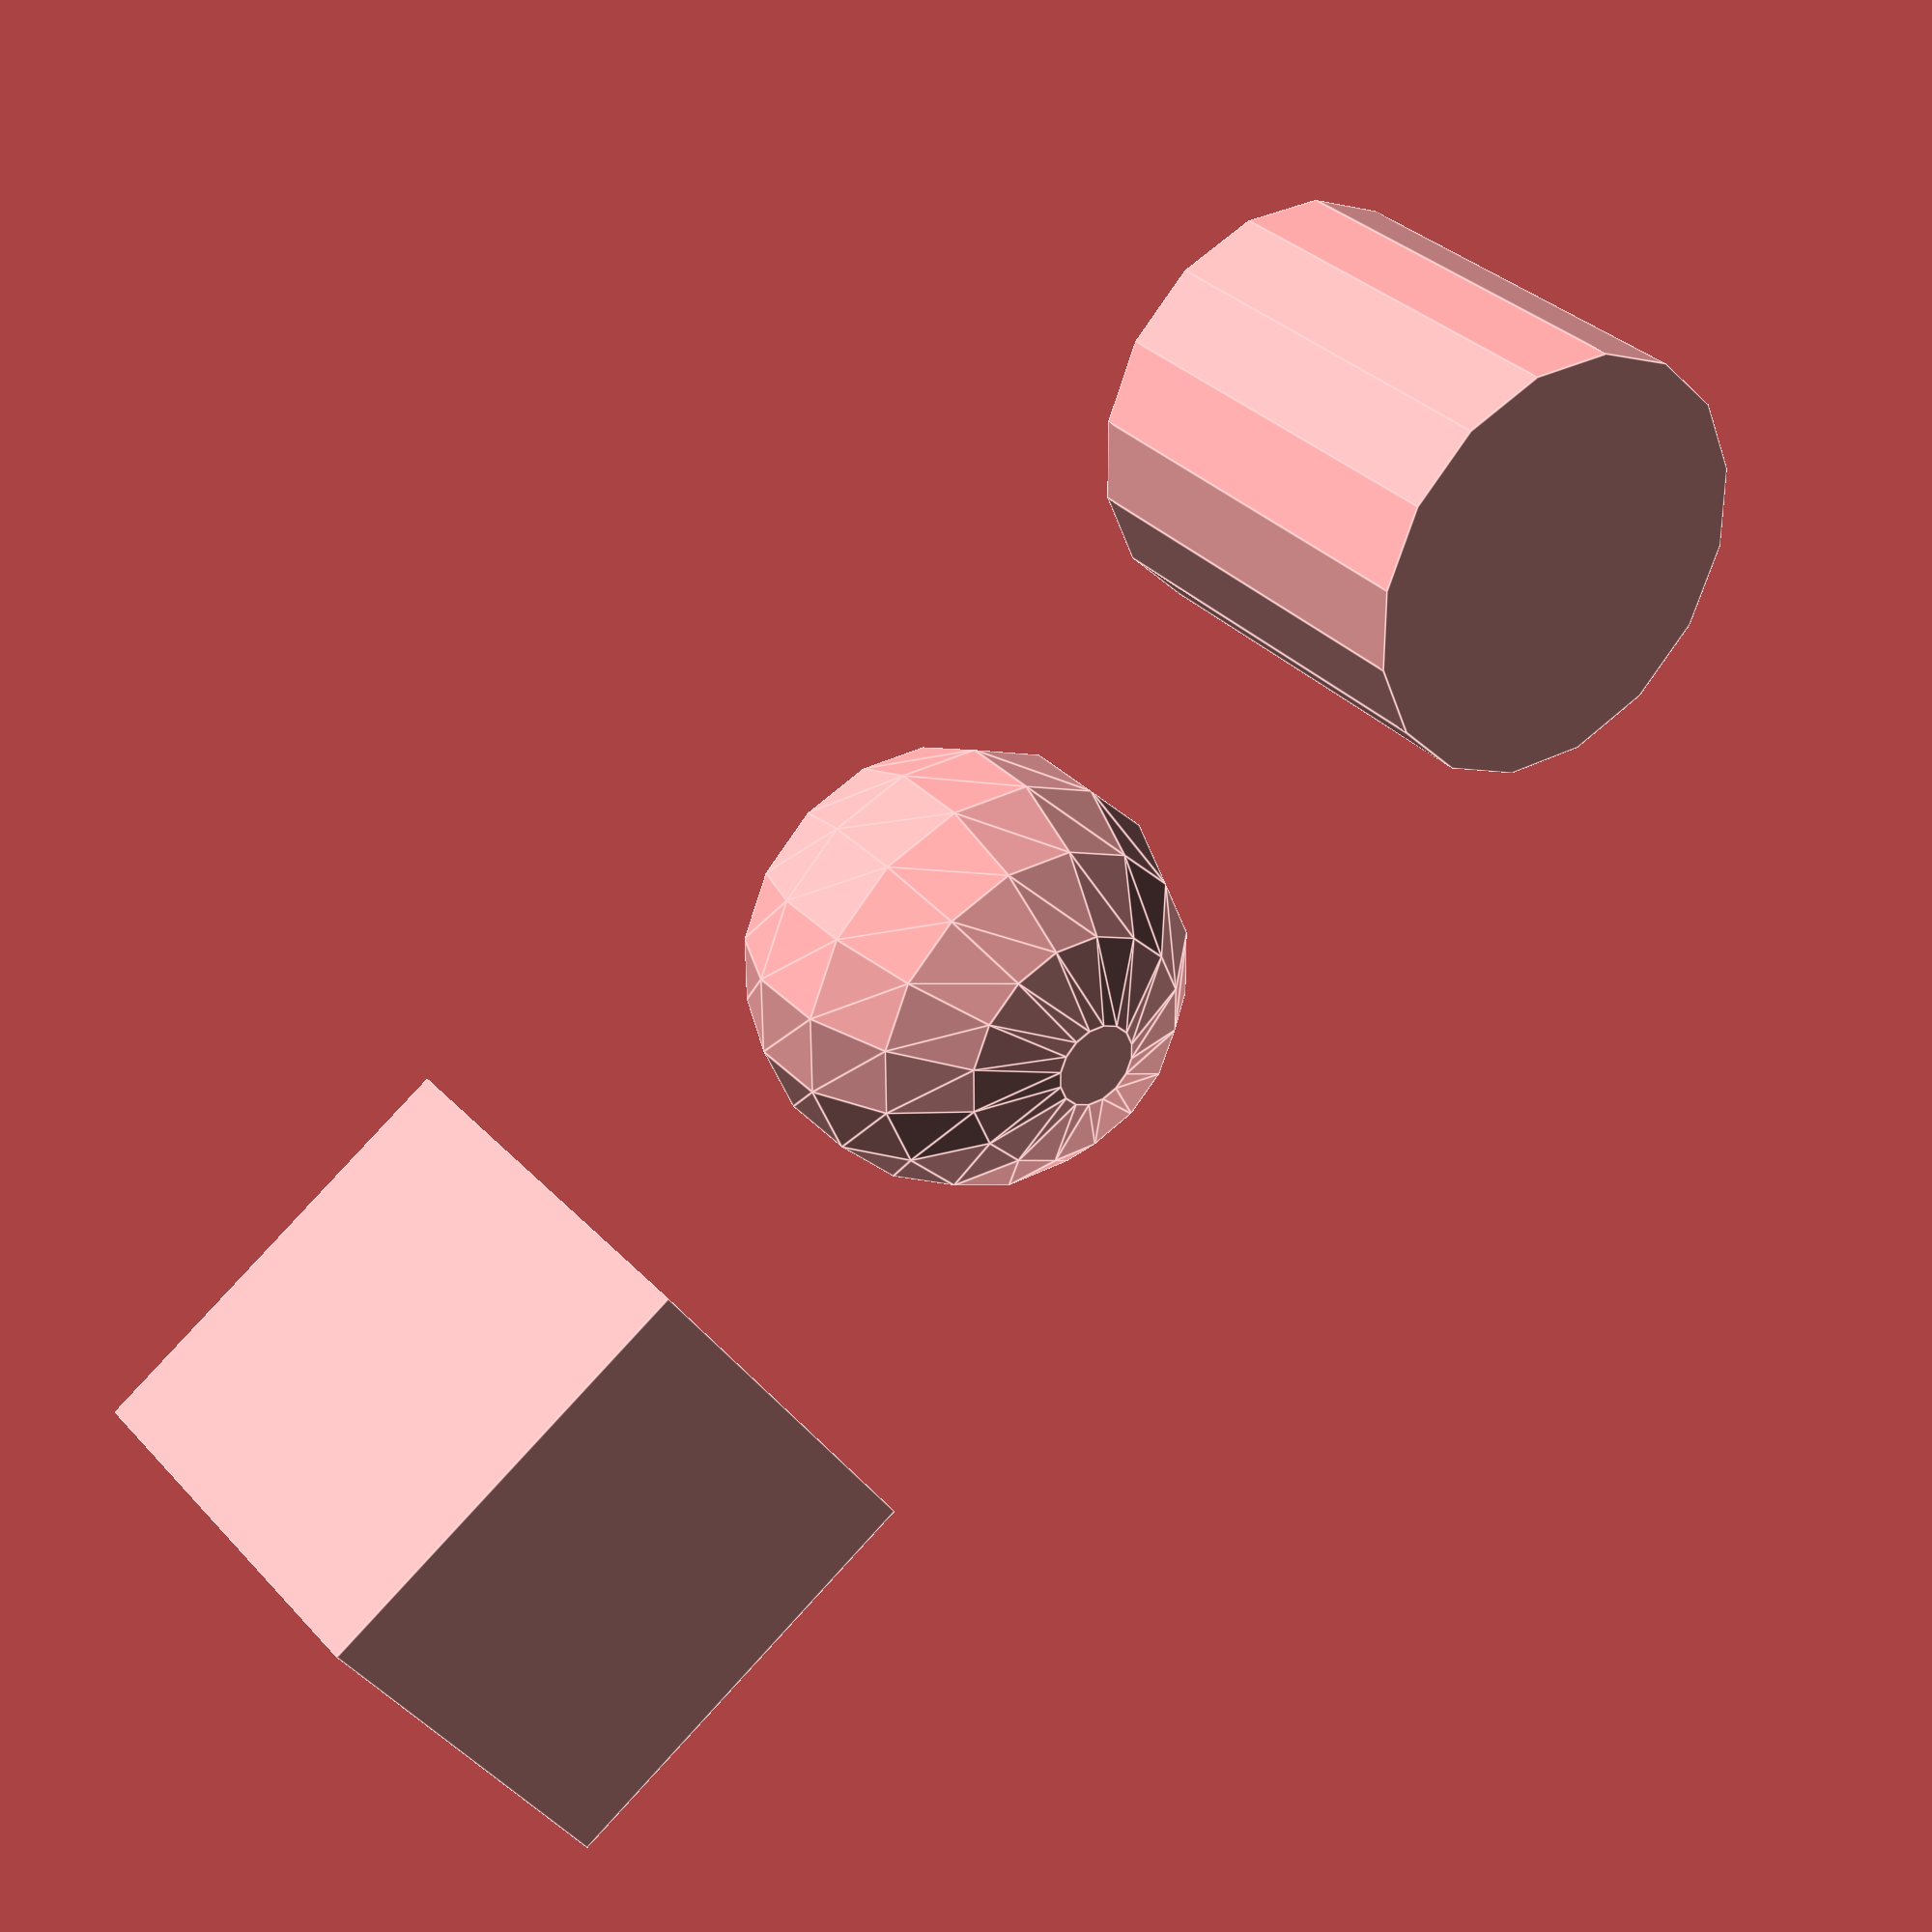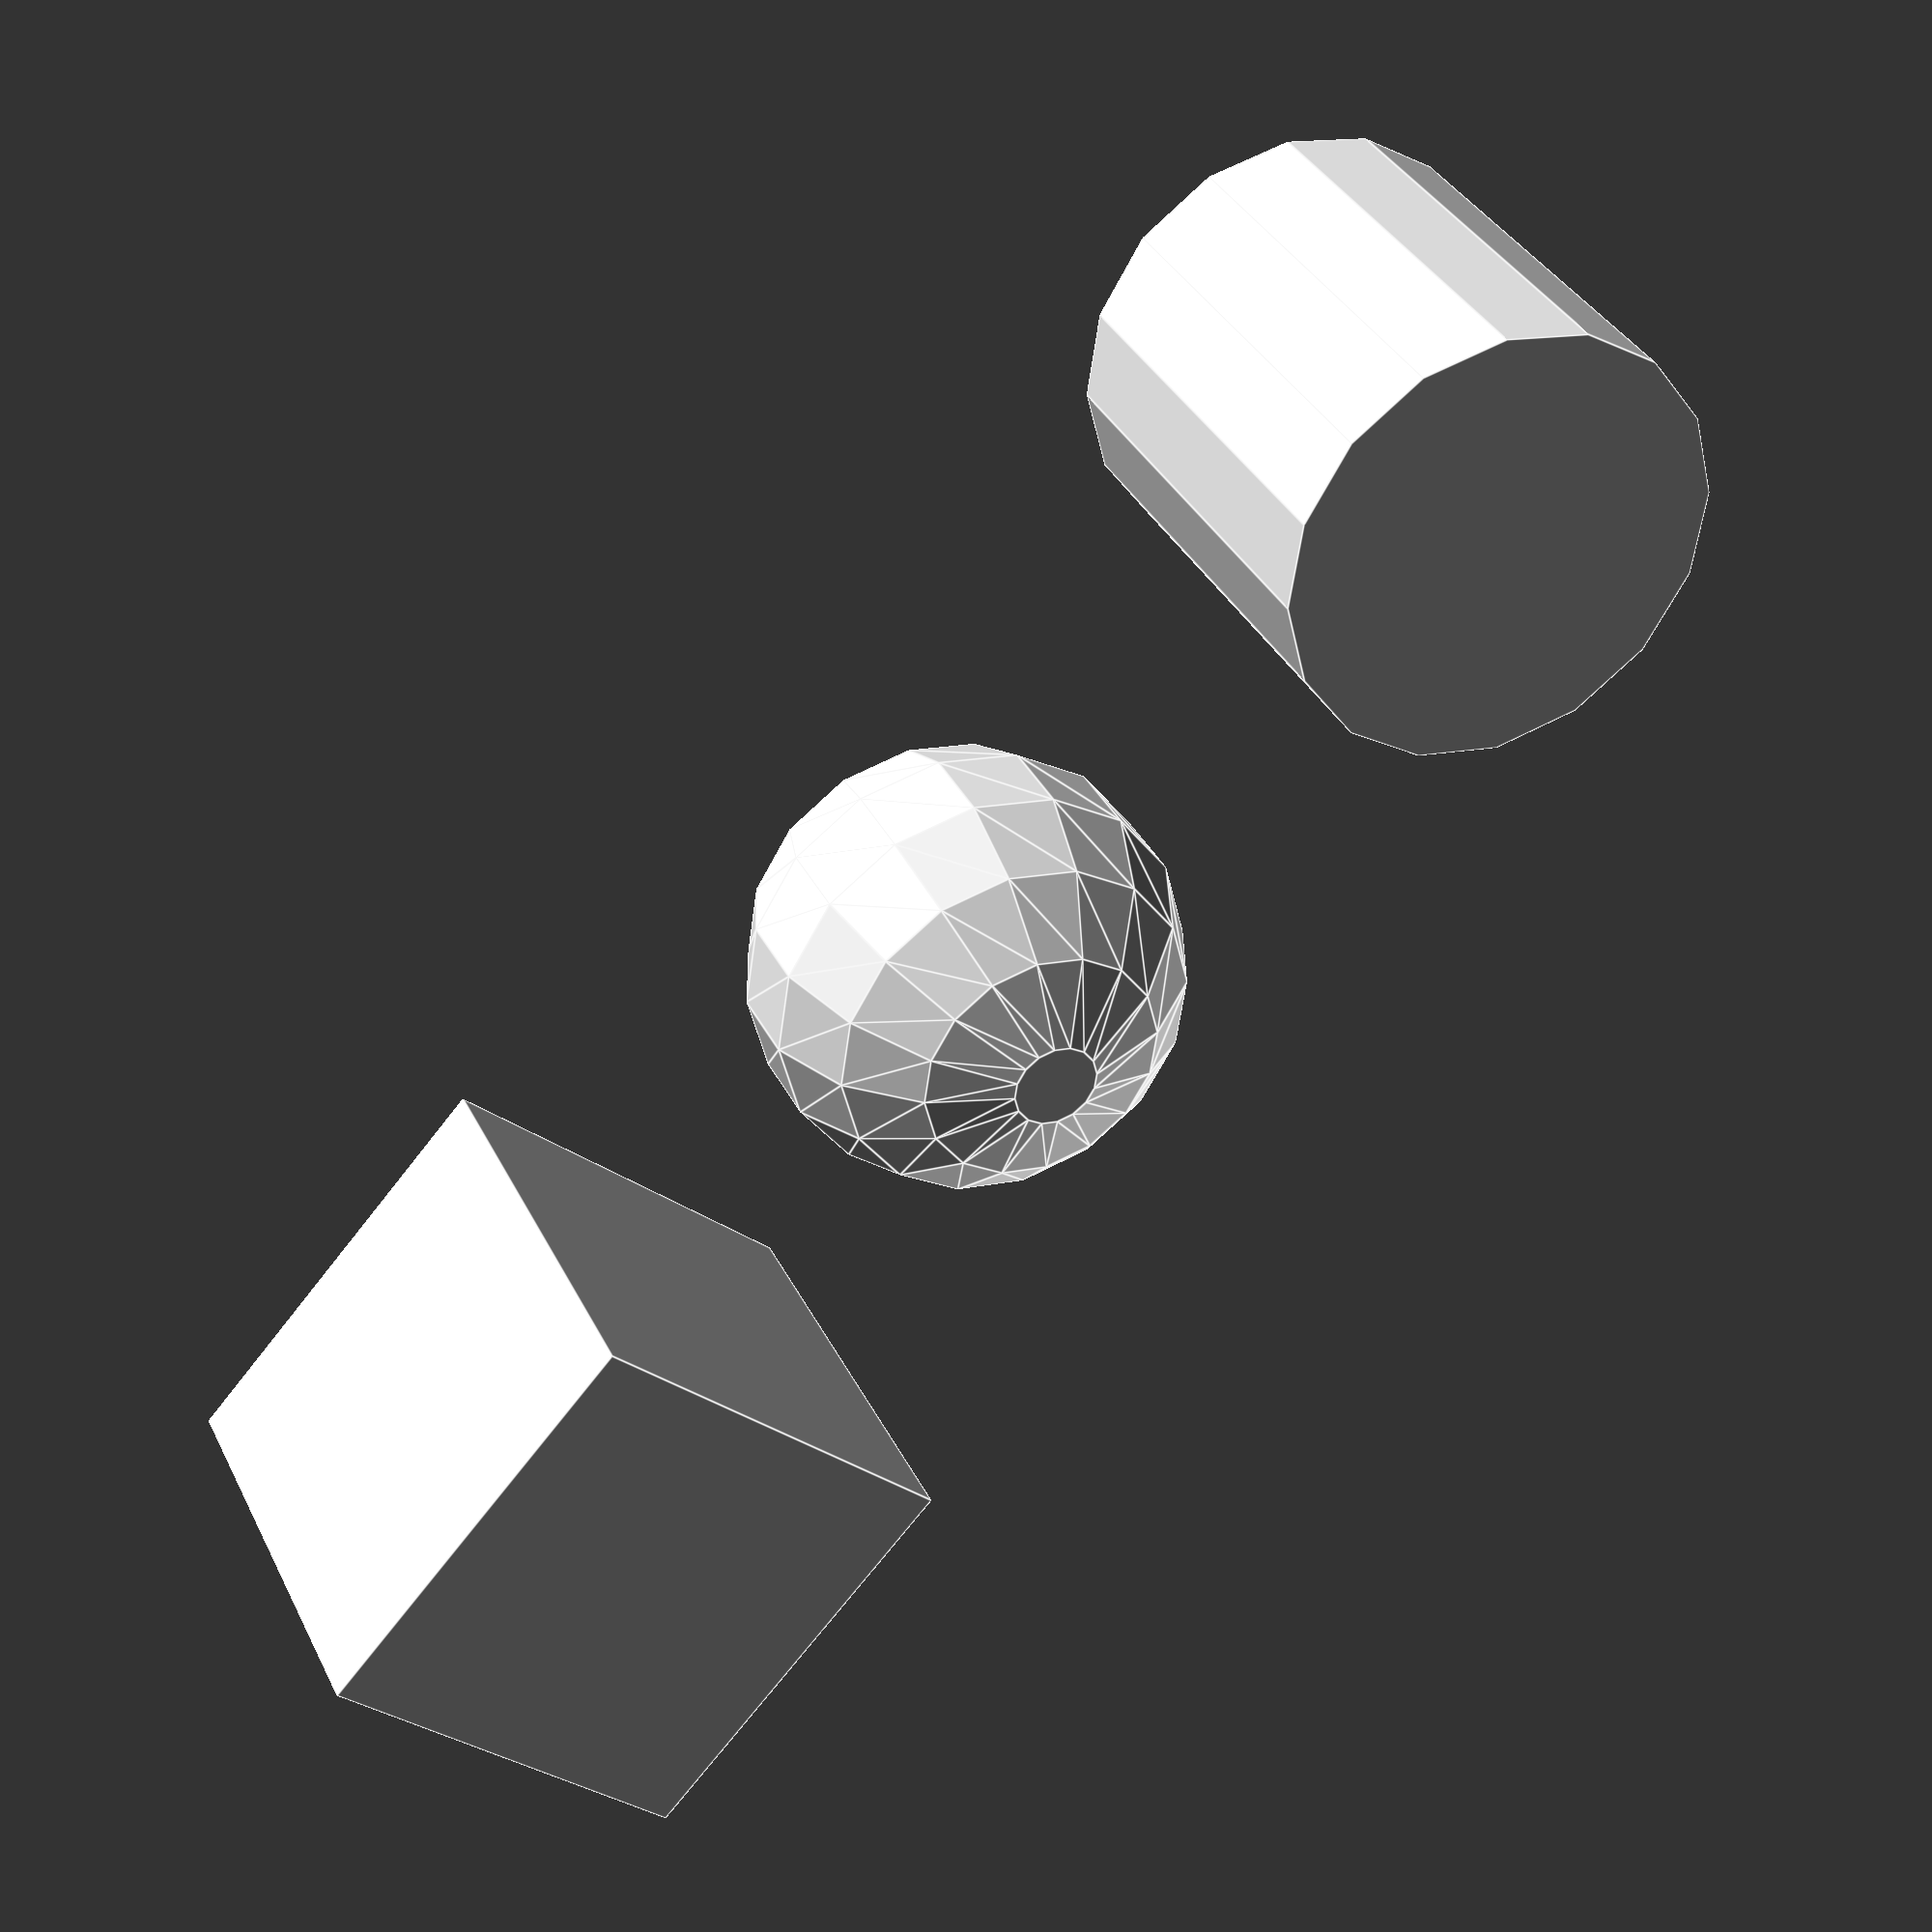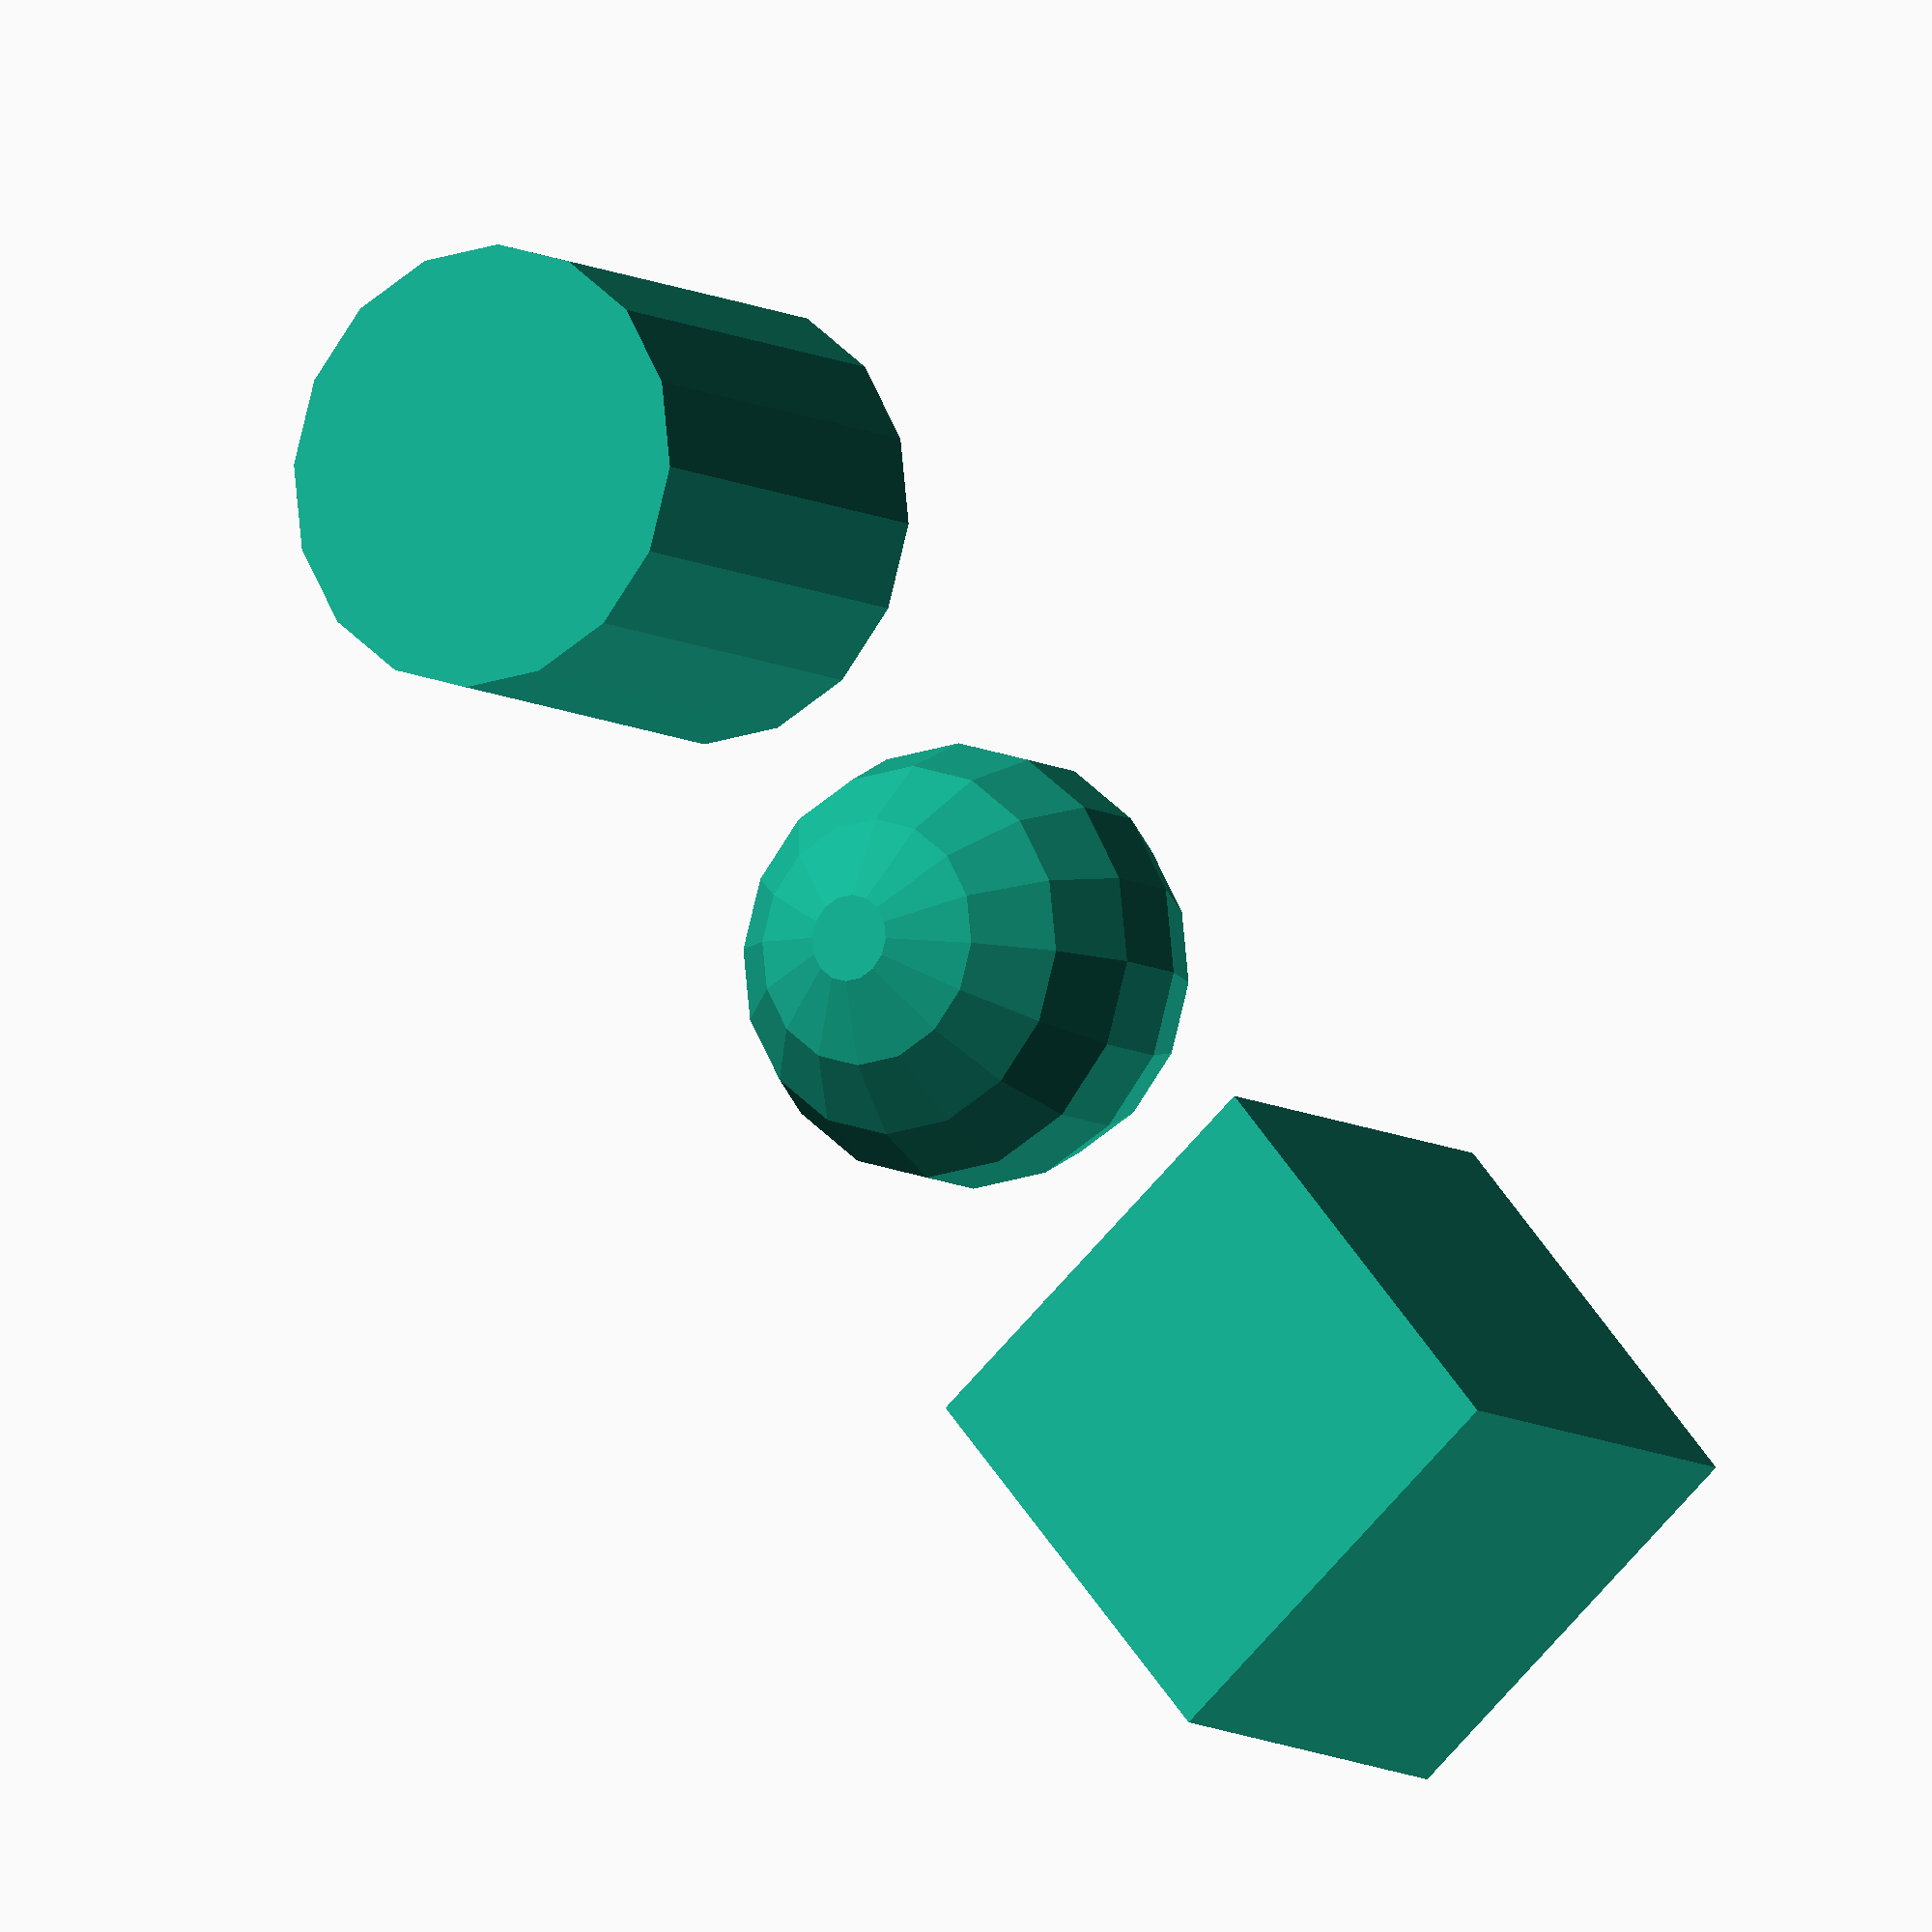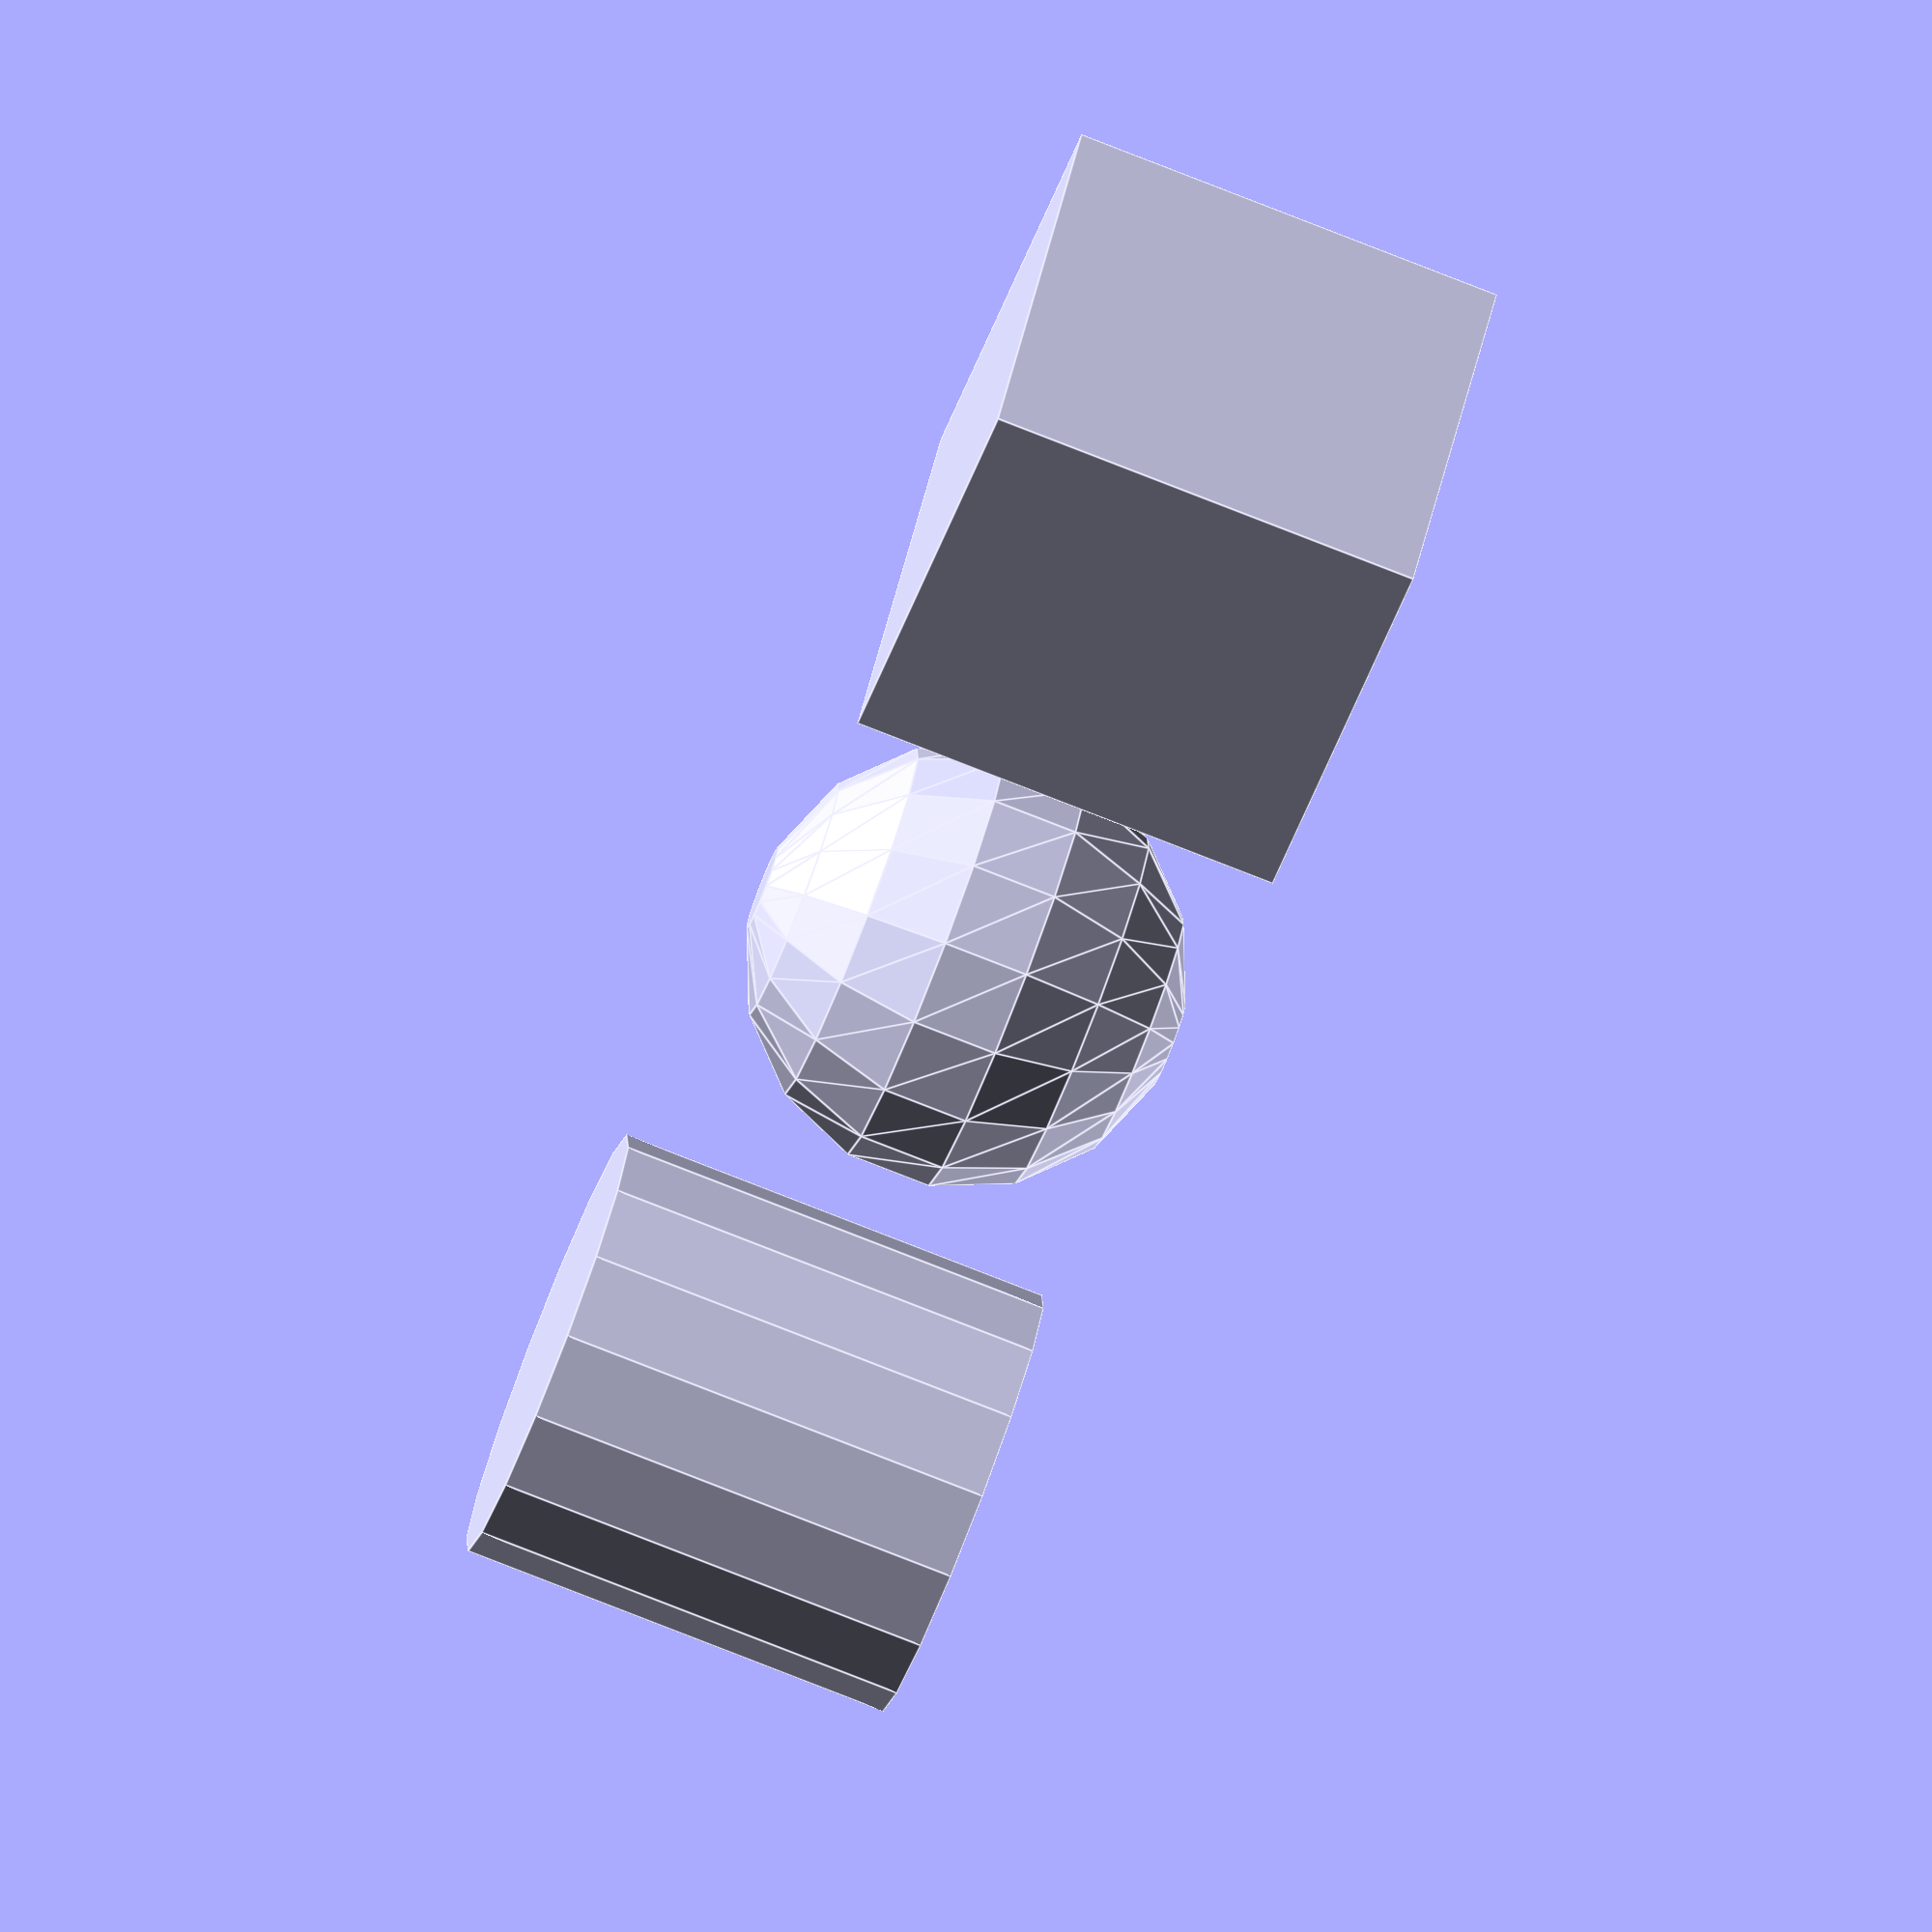
<openscad>
translate([0,0,0]) {
    cube(10);
}

translate([20,5,5]) {
    sphere(5);
}

translate([35,5,0]) {
    cylinder(10, 5, 5);
}

</openscad>
<views>
elev=327.4 azim=214.2 roll=144.8 proj=p view=edges
elev=324.7 azim=312.2 roll=336.6 proj=p view=edges
elev=8.7 azim=310.1 roll=212.3 proj=o view=wireframe
elev=78.5 azim=329.3 roll=248.5 proj=o view=edges
</views>
